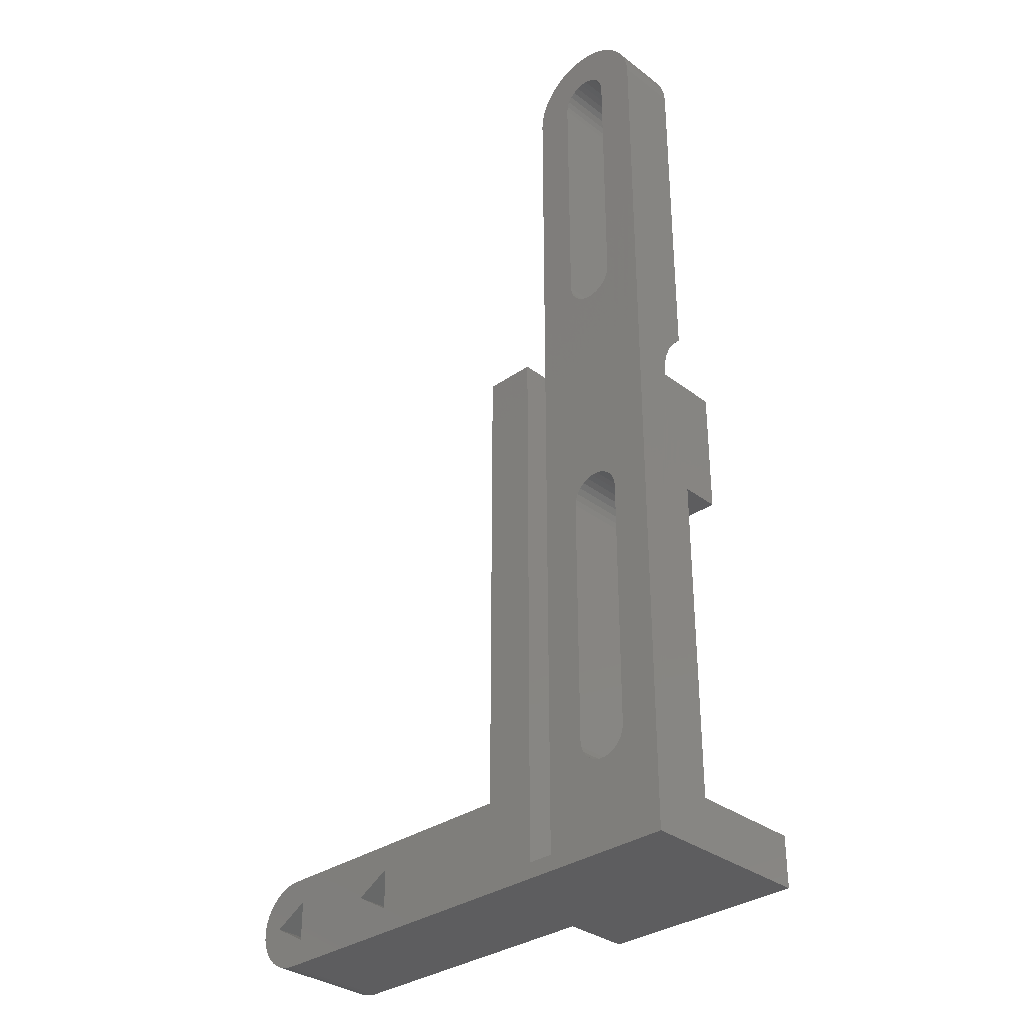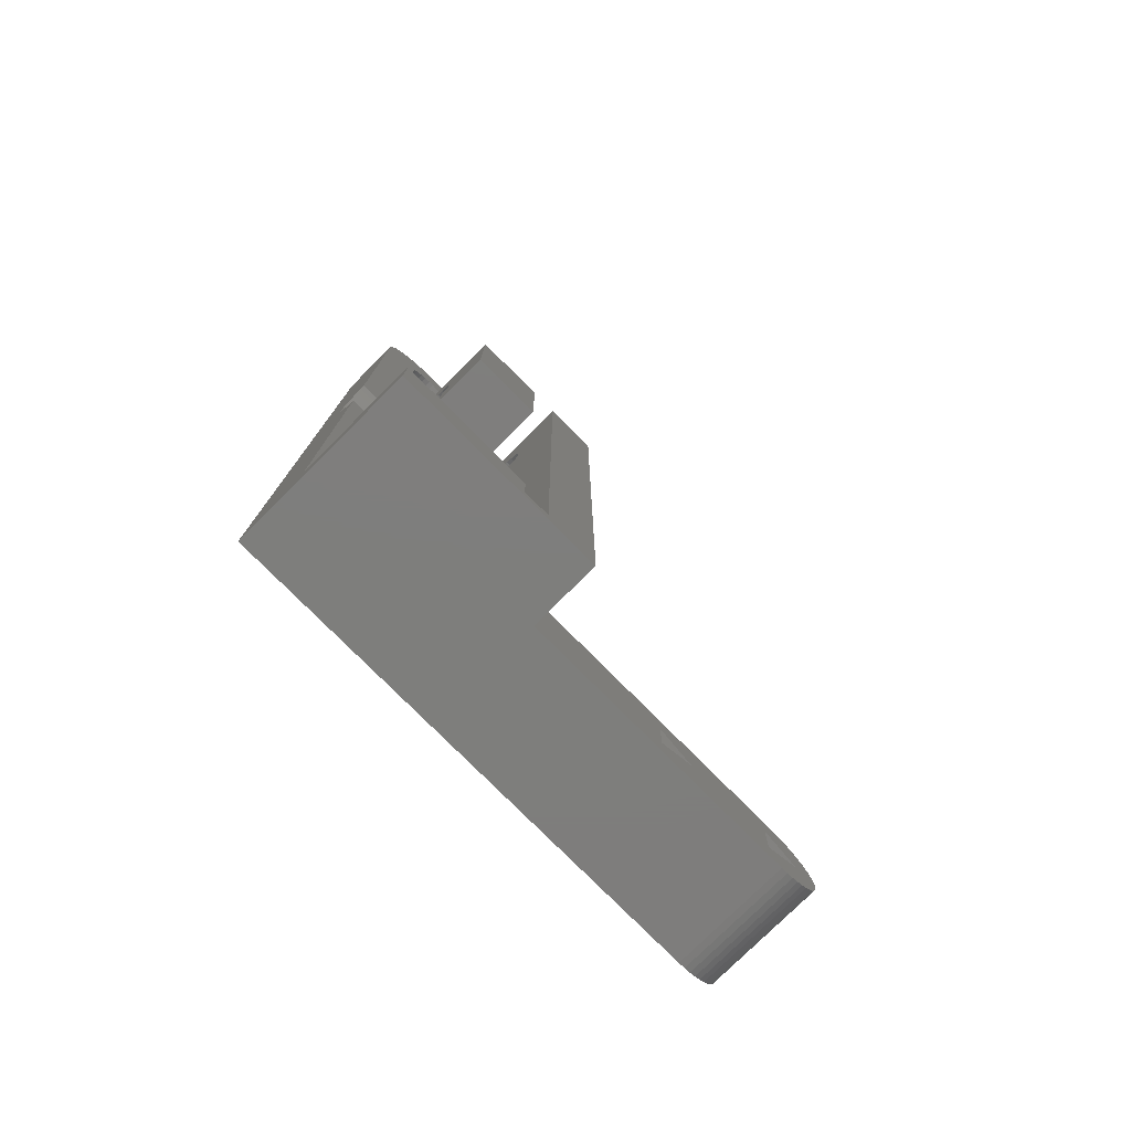
<metadata>
{"format":"stl","ext":"stl","renderer":"f3d","projection":"perspective","resolution":1024,"background":"white","views":[{"elev":-32.9,"azim":-136.1,"up":"+Y"},{"elev":-77.8,"azim":-45.2,"up":"+Y"}]}
</metadata>
<code>
# stl→obj: 405 verts, 836 faces
v -0.2 -8.4 0
v 6.6 -6.841 0
v 6.6 -9.959 0
v 7.5 -11.9 0
v 7.5 -4.9 0
v -0.2 -8.4 8.8
v 6.6 -6.841 8.8
v 7.5 -4.9 8.8
v 6.6 -9.959 8.8
v 7.5 -11.9 8.8
v -14 -11.9 14
v -14 -4.9 8.8
v -14 26.12 11.4
v -14 33 14
v -14 -11.9 8.8
v -2.9 -9.959 8.8
v -14 -4.9 0
v -14 24.45 8.5
v -14 26.12 5.599
v -14 33 0
v -2.9 -6.841 0
v -2.9 -9.959 0
v -2.9 -6.841 8.8
v -14 29.48 11.4
v -14 29.48 5.599
v -14 31.15 8.5
v -16.12 24.45 8.5
v -16.12 26.12 5.599
v -16.12 26.05 8.5
v -16.12 26.12 8.993
v -16.12 26.12 8.007
v -16.12 26.33 9.446
v -16.12 26.12 11.4
v -16.12 26.33 7.554
v -16.12 26.56 9.737
v -16.12 27.08 10.25
v -16.12 29.48 11.4
v -16.12 29.48 5.599
v -16.12 26.65 7.177
v -16.12 27.07 6.908
v -16.12 27.55 6.768
v -16.12 26.57 9.728
v -16.12 28.52 10.25
v -16.12 28.05 6.768
v -16.12 28.53 6.908
v -16.12 29.04 9.737
v -16.12 28.95 7.177
v -16.12 29.27 7.554
v -16.12 29.03 9.728
v -16.12 29.27 9.446
v -16.12 31.15 8.5
v -16.12 29.48 8.007
v -16.12 29.48 8.993
v -16.12 29.55 8.5
v -18 -10.69 0
v -18 -10.69 14
v -18 26.05 8.5
v -18 26.12 8.007
v -18 26.33 7.554
v -18 26.65 7.177
v -18 33 0
v -18 33 14
v -18 26.12 8.993
v -18 26.33 9.446
v -18 26.56 9.737
v -18 27.08 10.25
v -18 26.57 9.728
v -18 27.07 6.908
v -18 27.55 6.768
v -18 28.52 10.25
v -18 28.05 6.768
v -18 28.53 6.908
v -18 29.04 9.737
v -18 28.95 7.177
v -18 29.27 7.554
v -18 29.03 9.728
v -18 29.27 9.446
v -18 29.48 8.007
v -18 29.48 8.993
v -18 29.55 8.5
v -20 -10.69 0
v -20 -10.69 14
v -20 -7.9 5
v -20 22.6 5
v -20 58.5 0
v -20 -7.9 14
v -20 22.6 14
v -20 26.12 8.993
v -20 26.33 9.446
v -20 26.56 9.737
v -20 27.08 10.25
v -20 33 14
v -20 26.05 8.5
v -20 26.12 8.007
v -20 26.33 7.554
v -20 26.65 7.177
v -20 27.07 6.908
v -20 27.55 6.768
v -20 33 5
v -20 26.57 9.728
v -20 28.52 10.25
v -20 28.05 6.768
v -20 28.53 6.908
v -20 29.04 9.737
v -20 28.95 7.177
v -20 29.27 7.554
v -20 29.03 9.728
v -20 29.27 9.446
v -20 29.48 8.007
v -20 29.48 8.993
v -20 29.55 8.5
v -20 58.5 5
v -20.02 59 0
v -20.02 59 5
v -20.1 59.49 0
v -20.1 59.49 5
v -20.22 59.97 0
v -20.22 59.97 5
v -20.39 60.44 0
v -20.39 60.44 5
v -20.61 60.89 0
v -20.61 60.89 5
v -20.87 61.32 0
v -20.87 61.32 5
v -21.17 61.71 0
v -21.17 61.71 5
v -21.51 62.08 0
v -21.51 62.08 5
v -21.88 62.41 0
v -21.88 62.41 5
v -22.29 62.7 0
v -22.29 62.7 5
v -22.72 62.95 0
v -22.72 62.95 5
v -23 -2.9 0
v -23 -2.9 5
v -23 17.1 5
v -23 17.1 0
v -23 38.5 0
v -23 38.5 5
v -23 58.5 5
v -23 58.5 0
v -23.06 -3.379 0
v -23.06 -3.379 5
v -23.06 17.58 0
v -23.06 17.58 5
v -23.06 38.02 0
v -23.06 38.02 5
v -23.06 58.98 0
v -23.06 58.98 5
v -23.17 63.15 0
v -23.17 63.15 5
v -23.23 -3.829 0
v -23.23 -3.829 5
v -23.23 18.03 0
v -23.23 18.03 5
v -23.23 37.57 0
v -23.23 37.57 5
v -23.23 59.43 0
v -23.23 59.43 5
v -23.5 -4.226 0
v -23.5 -4.226 5
v -23.5 18.43 0
v -23.5 18.43 5
v -23.5 37.17 0
v -23.5 37.17 5
v -23.5 59.83 0
v -23.5 59.83 5
v -23.65 63.31 0
v -23.65 63.31 5
v -23.86 -4.546 0
v -23.86 -4.546 5
v -23.86 18.75 0
v -23.86 18.75 5
v -23.86 36.85 0
v -23.86 36.85 5
v -23.86 60.15 0
v -23.86 60.15 5
v -24.13 63.42 0
v -24.13 63.42 5
v -24.29 -4.77 0
v -24.29 -4.77 5
v -24.29 18.97 0
v -24.29 18.97 5
v -24.29 36.63 0
v -24.29 36.63 5
v -24.29 60.37 0
v -24.29 60.37 5
v -24.63 63.49 0
v -24.63 63.49 5
v -24.76 -4.885 0
v -24.76 -4.885 5
v -24.76 19.09 0
v -24.76 19.09 5
v -24.76 36.51 0
v -24.76 36.51 5
v -24.76 60.49 0
v -24.76 60.49 5
v -25.12 63.5 0
v -25.12 63.5 5
v -25.24 -4.885 0
v -25.24 -4.885 5
v -25.24 19.09 0
v -25.24 19.09 5
v -25.24 36.51 0
v -25.24 36.51 5
v -25.24 60.49 0
v -25.24 60.49 5
v -25.5 22.6 14
v -25.5 33 14
v -25.5 26.33 9.446
v -25.5 26.12 8.993
v -25.5 26.56 9.737
v -25.5 27.08 10.25
v -25.5 22.6 5
v -25.5 26.05 8.5
v -25.5 26.12 8.007
v -25.5 26.33 7.554
v -25.5 26.65 7.177
v -25.5 27.07 6.908
v -25.5 27.55 6.768
v -25.5 33 5
v -25.5 26.57 9.728
v -25.5 28.52 10.25
v -25.5 28.05 6.768
v -25.5 28.53 6.908
v -25.5 29.04 9.737
v -25.5 28.95 7.177
v -25.5 29.27 7.554
v -25.5 29.03 9.728
v -25.5 29.27 9.446
v -25.5 29.48 8.007
v -25.5 29.48 8.993
v -25.5 29.55 8.5
v -25.51 23.56 5
v -25.51 32.04 5
v -25.51 23.82 4.699
v -25.51 24.18 4.358
v -25.51 24.57 4.05
v -25.51 24.98 3.779
v -25.51 25.41 3.545
v -25.51 25.87 3.351
v -25.51 26.34 3.198
v -25.51 26.82 3.088
v -25.51 27.31 3.022
v -25.51 27.8 3
v -25.51 28.29 3.022
v -25.51 28.78 3.088
v -25.51 29.26 3.198
v -25.51 29.73 3.351
v -25.51 30.19 3.545
v -25.51 30.62 3.779
v -25.51 31.03 4.05
v -25.51 31.42 4.358
v -25.51 31.78 4.699
v -25.62 63.46 0
v -25.62 63.46 5
v -25.71 -4.77 0
v -25.71 -4.77 5
v -25.71 18.97 0
v -25.71 18.97 5
v -25.71 36.63 0
v -25.71 36.63 5
v -25.71 60.37 0
v -25.71 60.37 5
v -26.11 63.37 0
v -26.11 63.37 5
v -26.14 -4.546 0
v -26.14 -4.546 5
v -26.14 18.75 0
v -26.14 18.75 5
v -26.14 36.85 0
v -26.14 36.85 5
v -26.14 60.15 0
v -26.14 60.15 5
v -26.5 -4.226 0
v -26.5 -4.226 5
v -26.5 18.43 0
v -26.5 18.43 5
v -26.5 37.17 0
v -26.5 37.17 5
v -26.5 59.83 0
v -26.5 59.83 5
v -26.59 63.24 0
v -26.59 63.24 5
v -26.77 -3.829 0
v -26.77 -3.829 5
v -26.77 18.03 0
v -26.77 18.03 5
v -26.77 37.57 0
v -26.77 37.57 5
v -26.77 59.43 0
v -26.77 59.43 5
v -26.94 -3.379 0
v -26.94 -3.379 5
v -26.94 17.58 0
v -26.94 17.58 5
v -26.94 38.02 0
v -26.94 38.02 5
v -26.94 58.98 0
v -26.94 58.98 5
v -27 -2.9 0
v -27 -2.9 5
v -27 17.1 0
v -27 17.1 5
v -27 38.5 0
v -27 38.5 5
v -27 58.5 0
v -27 58.5 5
v -27.06 63.06 0
v -27.06 63.06 5
v -27.5 62.83 0
v -27.5 62.83 5
v -27.92 62.56 0
v -27.92 62.56 5
v -28.31 62.25 0
v -28.31 62.25 5
v -28.67 61.9 0
v -28.67 61.9 5
v -28.99 61.52 0
v -28.99 61.52 5
v -29.27 61.11 0
v -29.27 61.11 5
v -29.5 60.67 0
v -29.5 60.67 5
v -29.7 60.21 0
v -29.7 60.21 5
v -29.85 59.73 0
v -29.85 59.73 5
v -29.94 59.25 0
v -29.94 59.25 5
v -29.99 58.75 0
v -29.99 58.75 5
v -30 32.04 5
v -30 31.03 4.05
v -30 31.42 4.358
v -30 31.78 4.699
v -30 29.73 3.351
v -30 30.19 3.545
v -30 30.62 3.779
v -30 28.78 3.088
v -30 29.26 3.198
v -30 27.31 3.022
v -30 27.8 3
v -30 28.29 3.022
v -30 26.34 3.198
v -30 26.82 3.088
v -30 24.98 3.779
v -30 25.41 3.545
v -30 25.87 3.351
v -30 24.18 4.358
v -30 24.57 4.05
v -30 23.56 5
v -30 23.82 4.699
v -30 -7.9 0
v -30 -7.9 5
v -30 -10.69 0
v -30 -10.69 14
v -30 -7.9 14
v -30 -11.9 0
v -30 -11.9 14
v 10.15 -10.69 0
v 10.44 -10.29 0
v 10.15 -10.69 8.8
v 10.44 -10.29 8.8
v 10.15 -6.108 0
v 10.15 -6.108 8.8
v 10.44 -6.508 8.8
v 10.44 -6.508 0
v 10.68 -9.854 0
v 10.68 -9.854 8.8
v 10.68 -6.946 8.8
v 10.68 -6.946 0
v 10.86 -7.414 8.8
v 10.86 -7.414 0
v 10.86 -9.386 0
v 10.86 -9.386 8.8
v 10.96 -7.902 8.8
v 10.96 -7.902 0
v 10.96 -8.898 0
v 10.96 -8.898 8.8
v 11 -8.4 8.8
v 11 -8.4 0
v 7.998 -4.936 0
v 8.486 -5.042 0
v 8.954 -5.216 0
v 9.392 -5.456 0
v 9.3 -8.4 0
v 9.3 -8.4 8.8
v 7.998 -4.936 8.8
v 8.486 -5.042 8.8
v 8.954 -5.216 8.8
v 9.392 -5.456 8.8
v 7.998 -11.86 0
v 8.486 -11.76 0
v 8.954 -11.58 0
v 9.392 -11.34 0
v 7.998 -11.86 8.8
v 8.486 -11.76 8.8
v 8.954 -11.58 8.8
v 9.392 -11.34 8.8
v 9.792 -11.05 0
v 9.792 -5.755 0
v 9.792 -5.755 8.8
v 9.792 -11.05 8.8
f 1 2 3
f 1 3 4
f 1 5 2
f 6 7 8
f 6 9 7
f 6 10 9
f 11 12 13
f 11 13 14
f 15 12 11
f 15 16 12
f 15 4 10
f 15 10 16
f 17 12 5
f 17 18 12
f 17 19 18
f 17 20 19
f 17 21 22
f 17 5 21
f 12 18 13
f 12 23 8
f 12 16 23
f 12 8 5
f 13 24 14
f 19 20 25
f 24 26 14
f 25 20 26
f 26 20 14
f 27 18 19
f 27 19 28
f 27 29 30
f 27 31 29
f 27 30 32
f 27 33 18
f 27 28 34
f 27 34 31
f 27 32 33
f 33 13 18
f 33 24 13
f 33 32 35
f 33 35 36
f 33 36 37
f 33 37 24
f 28 19 38
f 28 39 34
f 28 40 39
f 28 41 40
f 28 38 41
f 32 42 35
f 36 43 37
f 41 38 44
f 44 38 45
f 43 46 37
f 45 38 47
f 47 38 48
f 49 50 46
f 46 50 37
f 48 38 51
f 48 51 52
f 50 53 51
f 50 51 37
f 37 51 24
f 38 19 25
f 38 25 26
f 38 26 51
f 52 51 54
f 53 54 51
f 51 26 24
f 55 17 22
f 55 56 57
f 55 57 58
f 55 58 59
f 55 59 60
f 55 60 61
f 55 61 17
f 55 22 4
f 56 11 14
f 56 14 62
f 56 63 57
f 56 64 63
f 56 65 64
f 56 66 65
f 56 62 66
f 57 29 31
f 57 31 58
f 57 63 29
f 58 31 34
f 58 34 59
f 63 30 29
f 63 64 30
f 59 34 39
f 59 39 60
f 64 32 30
f 64 65 67
f 64 67 32
f 65 35 42
f 65 42 67
f 65 66 35
f 67 42 32
f 60 39 68
f 60 68 61
f 68 39 40
f 68 40 69
f 68 69 61
f 66 36 35
f 66 43 36
f 66 70 43
f 66 62 70
f 69 40 41
f 69 41 71
f 69 71 61
f 71 41 44
f 71 44 72
f 71 72 61
f 70 73 43
f 70 62 73
f 72 44 45
f 72 45 74
f 72 74 61
f 74 45 47
f 74 47 48
f 74 48 75
f 74 75 61
f 76 49 46
f 76 46 73
f 76 73 77
f 76 77 49
f 73 46 43
f 73 62 77
f 75 48 52
f 75 52 78
f 75 78 61
f 77 50 49
f 77 79 50
f 77 62 79
f 78 52 54
f 78 54 80
f 78 80 61
f 79 53 50
f 79 80 53
f 79 62 80
f 80 54 53
f 80 62 61
f 61 20 17
f 61 62 20
f 62 14 20
f 21 1 6
f 21 6 23
f 21 5 1
f 23 6 8
f 22 1 4
f 22 21 16
f 22 16 1
f 16 6 1
f 16 21 23
f 16 10 6
f 81 82 55
f 81 83 82
f 81 84 83
f 81 85 84
f 82 11 56
f 82 56 55
f 82 83 86
f 87 88 89
f 87 89 90
f 87 90 91
f 87 91 92
f 84 93 88
f 84 94 93
f 84 88 87
f 84 95 94
f 84 96 95
f 84 97 96
f 84 98 97
f 84 99 98
f 84 85 99
f 89 100 90
f 91 101 92
f 98 99 102
f 102 99 103
f 101 104 92
f 103 99 105
f 105 99 106
f 107 108 104
f 104 108 92
f 106 99 109
f 108 110 92
f 109 99 111
f 110 111 99
f 110 99 92
f 99 85 112
f 113 112 85
f 113 114 112
f 115 114 113
f 115 116 114
f 117 116 115
f 117 118 116
f 119 118 117
f 119 120 118
f 121 120 119
f 121 122 120
f 123 122 121
f 123 124 122
f 125 124 123
f 125 126 124
f 127 126 125
f 127 128 126
f 129 130 127
f 130 128 127
f 131 132 129
f 132 130 129
f 133 134 131
f 134 132 131
f 135 136 137
f 135 138 81
f 135 137 138
f 136 83 137
f 138 85 81
f 138 139 85
f 137 83 84
f 139 140 141
f 139 142 85
f 139 141 142
f 140 99 112
f 140 112 141
f 142 113 85
f 141 112 114
f 143 135 81
f 143 136 135
f 143 144 136
f 144 83 136
f 145 138 146
f 145 139 138
f 145 147 139
f 146 138 137
f 146 137 84
f 147 140 139
f 147 148 140
f 148 99 140
f 149 113 142
f 149 115 113
f 149 117 115
f 149 119 117
f 149 142 150
f 150 114 116
f 150 116 118
f 150 118 120
f 150 120 122
f 150 122 124
f 150 124 126
f 150 126 128
f 150 128 130
f 150 130 132
f 150 142 141
f 150 141 114
f 151 152 133
f 152 134 133
f 153 143 81
f 153 144 143
f 153 154 144
f 154 83 144
f 155 145 156
f 155 147 145
f 155 157 147
f 156 145 146
f 156 146 84
f 157 148 147
f 157 158 148
f 158 99 148
f 159 119 149
f 159 121 119
f 159 123 121
f 159 149 160
f 160 149 150
f 160 150 132
f 161 153 81
f 161 154 153
f 161 162 154
f 162 83 154
f 163 155 164
f 163 157 155
f 163 165 157
f 164 155 156
f 164 156 84
f 165 158 157
f 165 166 158
f 166 99 158
f 167 123 159
f 167 125 123
f 167 127 125
f 167 129 127
f 167 159 168
f 168 159 160
f 168 160 132
f 169 170 151
f 170 152 151
f 171 161 81
f 171 172 161
f 172 83 162
f 172 162 161
f 173 163 164
f 173 164 174
f 173 165 163
f 173 175 165
f 174 164 84
f 175 176 165
f 176 99 166
f 176 166 165
f 177 129 167
f 177 131 129
f 177 133 131
f 177 167 168
f 177 168 178
f 178 132 134
f 178 168 132
f 179 180 169
f 180 170 169
f 181 171 81
f 181 182 171
f 182 83 172
f 182 172 171
f 183 173 174
f 183 174 184
f 183 175 173
f 183 185 175
f 184 174 84
f 185 186 175
f 186 99 176
f 186 176 175
f 187 133 177
f 187 151 133
f 187 169 151
f 187 177 178
f 187 178 188
f 188 134 152
f 188 152 170
f 188 178 134
f 189 190 179
f 190 180 179
f 191 181 81
f 191 192 181
f 192 83 182
f 192 182 181
f 193 183 184
f 193 184 194
f 193 185 183
f 193 195 185
f 195 196 185
f 196 186 185
f 197 169 187
f 197 179 169
f 197 187 188
f 197 188 198
f 197 189 179
f 198 170 180
f 198 180 190
f 198 188 170
f 199 189 197
f 199 200 189
f 200 190 189
f 200 198 190
f 201 191 81
f 201 202 191
f 202 83 192
f 202 192 191
f 203 193 194
f 203 194 204
f 203 195 193
f 203 205 195
f 205 206 195
f 206 196 195
f 207 197 198
f 207 198 208
f 207 199 197
f 208 198 200
f 209 87 210
f 209 211 212
f 209 213 211
f 209 214 213
f 209 210 214
f 215 87 209
f 215 84 87
f 215 184 84
f 215 194 184
f 215 204 194
f 215 209 212
f 215 216 217
f 215 217 218
f 215 212 216
f 215 218 219
f 215 219 220
f 215 220 221
f 215 221 222
f 216 93 94
f 216 94 217
f 216 212 93
f 217 94 95
f 217 95 218
f 212 88 93
f 212 211 88
f 218 95 96
f 218 96 219
f 211 89 88
f 211 213 223
f 211 223 89
f 213 90 100
f 213 100 223
f 213 214 90
f 223 100 89
f 219 96 220
f 220 96 97
f 220 97 221
f 214 91 90
f 214 101 91
f 214 224 101
f 214 210 224
f 221 97 98
f 221 98 225
f 221 225 222
f 225 98 102
f 225 102 226
f 225 226 222
f 224 227 101
f 224 210 227
f 226 102 103
f 226 103 228
f 226 228 222
f 228 103 105
f 228 105 106
f 228 106 229
f 228 229 222
f 230 107 104
f 230 104 227
f 230 227 231
f 230 231 107
f 227 104 101
f 227 210 231
f 229 106 109
f 229 109 232
f 229 232 222
f 231 108 107
f 231 233 108
f 231 210 233
f 232 109 111
f 232 111 234
f 232 234 222
f 233 110 108
f 233 234 110
f 233 210 222
f 233 222 234
f 234 111 110
f 210 87 92
f 210 92 99
f 222 99 186
f 222 186 196
f 222 196 206
f 222 210 99
f 235 215 236
f 235 236 237
f 237 236 238
f 238 236 239
f 239 236 240
f 240 236 241
f 241 236 242
f 242 236 243
f 243 236 244
f 244 236 245
f 245 236 246
f 246 236 247
f 247 236 248
f 248 236 249
f 249 236 250
f 250 236 251
f 251 236 252
f 252 236 253
f 253 236 254
f 254 236 255
f 236 215 222
f 256 199 207
f 256 257 199
f 257 200 199
f 257 208 200
f 258 259 201
f 259 202 201
f 260 203 204
f 260 204 261
f 260 205 203
f 260 262 205
f 261 204 215
f 262 263 205
f 263 206 205
f 263 222 206
f 264 207 208
f 264 208 265
f 266 207 264
f 266 256 207
f 266 267 256
f 267 208 257
f 267 257 256
f 267 265 208
f 268 269 258
f 269 259 258
f 270 260 261
f 270 261 271
f 270 262 260
f 270 272 262
f 271 261 215
f 272 273 262
f 273 222 263
f 273 263 262
f 274 264 265
f 274 265 275
f 276 277 268
f 277 269 268
f 278 270 271
f 278 271 279
f 278 272 270
f 278 280 272
f 280 281 272
f 281 273 272
f 282 274 275
f 282 275 283
f 284 266 264
f 284 285 266
f 285 265 267
f 285 267 266
f 286 277 276
f 286 287 277
f 288 278 289
f 288 280 278
f 288 290 280
f 289 278 279
f 290 281 280
f 290 291 281
f 292 282 293
f 293 282 283
f 294 287 286
f 294 295 287
f 296 288 297
f 296 290 288
f 296 298 290
f 297 288 289
f 298 291 290
f 298 299 291
f 300 292 301
f 301 292 293
f 302 295 294
f 302 303 295
f 302 304 303
f 303 304 305
f 304 296 305
f 304 298 296
f 304 306 298
f 305 296 297
f 306 299 298
f 306 307 299
f 306 308 307
f 307 308 309
f 308 300 309
f 309 300 301
f 310 264 274
f 310 274 282
f 310 282 292
f 310 284 264
f 310 292 300
f 310 300 308
f 310 311 284
f 311 265 285
f 311 285 284
f 312 310 308
f 312 313 310
f 313 265 311
f 313 275 265
f 313 311 310
f 314 312 308
f 314 315 312
f 315 275 313
f 315 313 312
f 316 314 308
f 316 317 314
f 317 275 315
f 317 283 275
f 317 315 314
f 318 316 308
f 318 319 316
f 319 283 317
f 319 317 316
f 320 318 308
f 320 319 318
f 320 321 319
f 321 283 319
f 321 293 283
f 322 320 308
f 322 321 320
f 322 323 321
f 323 293 321
f 324 322 308
f 324 323 322
f 324 325 323
f 325 293 323
f 326 324 308
f 326 325 324
f 326 327 325
f 327 293 325
f 327 301 293
f 328 326 308
f 328 327 326
f 328 329 327
f 329 301 327
f 330 328 308
f 330 329 328
f 330 331 329
f 331 301 329
f 331 309 301
f 332 306 304
f 332 308 306
f 332 330 308
f 332 331 330
f 332 333 331
f 333 307 309
f 333 309 331
f 334 222 273
f 334 236 222
f 334 273 281
f 334 281 291
f 334 291 299
f 334 299 307
f 334 307 333
f 334 333 332
f 335 252 253
f 335 253 336
f 335 336 332
f 336 253 254
f 336 254 337
f 336 337 332
f 337 254 255
f 337 255 236
f 337 236 334
f 337 334 332
f 338 249 250
f 338 250 339
f 338 339 332
f 339 250 251
f 339 251 340
f 339 340 332
f 340 251 252
f 340 252 335
f 340 335 332
f 341 247 248
f 341 248 342
f 341 342 332
f 342 248 249
f 342 249 338
f 342 338 332
f 343 244 245
f 343 245 344
f 344 245 246
f 344 246 345
f 344 345 332
f 345 246 247
f 345 247 341
f 345 341 332
f 346 242 243
f 346 243 347
f 347 243 244
f 347 244 343
f 348 239 240
f 348 240 349
f 349 240 241
f 349 241 350
f 350 241 242
f 350 242 346
f 351 237 238
f 351 238 352
f 352 238 239
f 352 239 348
f 353 215 235
f 353 235 237
f 353 237 354
f 353 271 215
f 353 279 271
f 353 289 279
f 353 297 289
f 353 305 297
f 354 237 351
f 355 258 201
f 355 268 258
f 355 276 268
f 355 286 276
f 355 294 286
f 355 302 294
f 355 304 302
f 355 332 304
f 355 343 344
f 355 344 332
f 355 346 347
f 355 347 343
f 355 348 349
f 355 349 350
f 355 350 346
f 355 351 352
f 355 352 348
f 355 353 354
f 355 354 351
f 355 356 353
f 356 83 202
f 356 202 259
f 356 259 269
f 356 269 277
f 356 277 287
f 356 287 295
f 356 295 303
f 356 303 305
f 356 305 353
f 357 201 81
f 357 355 201
f 357 358 359
f 357 355 355
f 357 359 355
f 358 82 359
f 355 356 355
f 355 359 356
f 359 82 86
f 359 86 83
f 359 83 356
f 357 358 357
f 358 358 357
f 360 15 361
f 360 55 4
f 360 81 55
f 360 357 81
f 360 357 357
f 360 358 357
f 360 361 358
f 360 4 15
f 361 11 82
f 361 15 11
f 361 82 358
f 361 358 358
f 362 363 364
f 364 363 365
f 366 367 368
f 366 368 369
f 363 370 365
f 365 370 371
f 369 368 372
f 369 372 373
f 373 372 374
f 373 374 375
f 370 376 371
f 371 376 377
f 375 374 378
f 375 378 379
f 376 380 377
f 377 380 381
f 379 378 382
f 379 382 383
f 380 383 381
f 381 383 382
f 2 5 384
f 2 384 385
f 2 385 386
f 2 386 387
f 2 388 389
f 2 389 7
f 2 387 388
f 7 390 8
f 7 391 390
f 7 392 391
f 7 389 393
f 7 393 392
f 3 2 9
f 3 9 388
f 3 394 4
f 3 395 394
f 3 396 395
f 3 388 397
f 3 397 396
f 9 2 7
f 9 10 398
f 9 398 399
f 9 399 400
f 9 400 401
f 9 389 388
f 9 401 389
f 4 394 398
f 4 398 10
f 5 8 384
f 8 390 384
f 394 395 399
f 394 399 398
f 384 390 385
f 390 391 385
f 395 396 400
f 395 400 399
f 385 391 386
f 391 392 386
f 396 397 401
f 396 401 400
f 386 392 387
f 392 393 387
f 388 362 402
f 388 366 369
f 388 363 362
f 388 369 373
f 388 373 375
f 388 370 363
f 388 375 379
f 388 376 370
f 388 379 383
f 388 380 376
f 388 383 380
f 388 387 403
f 388 402 397
f 388 403 366
f 389 364 365
f 389 367 404
f 389 365 371
f 389 368 367
f 389 372 368
f 389 371 377
f 389 374 372
f 389 377 381
f 389 378 374
f 389 381 382
f 389 382 378
f 389 401 405
f 389 405 364
f 389 404 393
f 397 402 405
f 397 405 401
f 387 393 403
f 393 404 403
f 402 362 405
f 405 362 364
f 403 367 366
f 403 404 367

</code>
